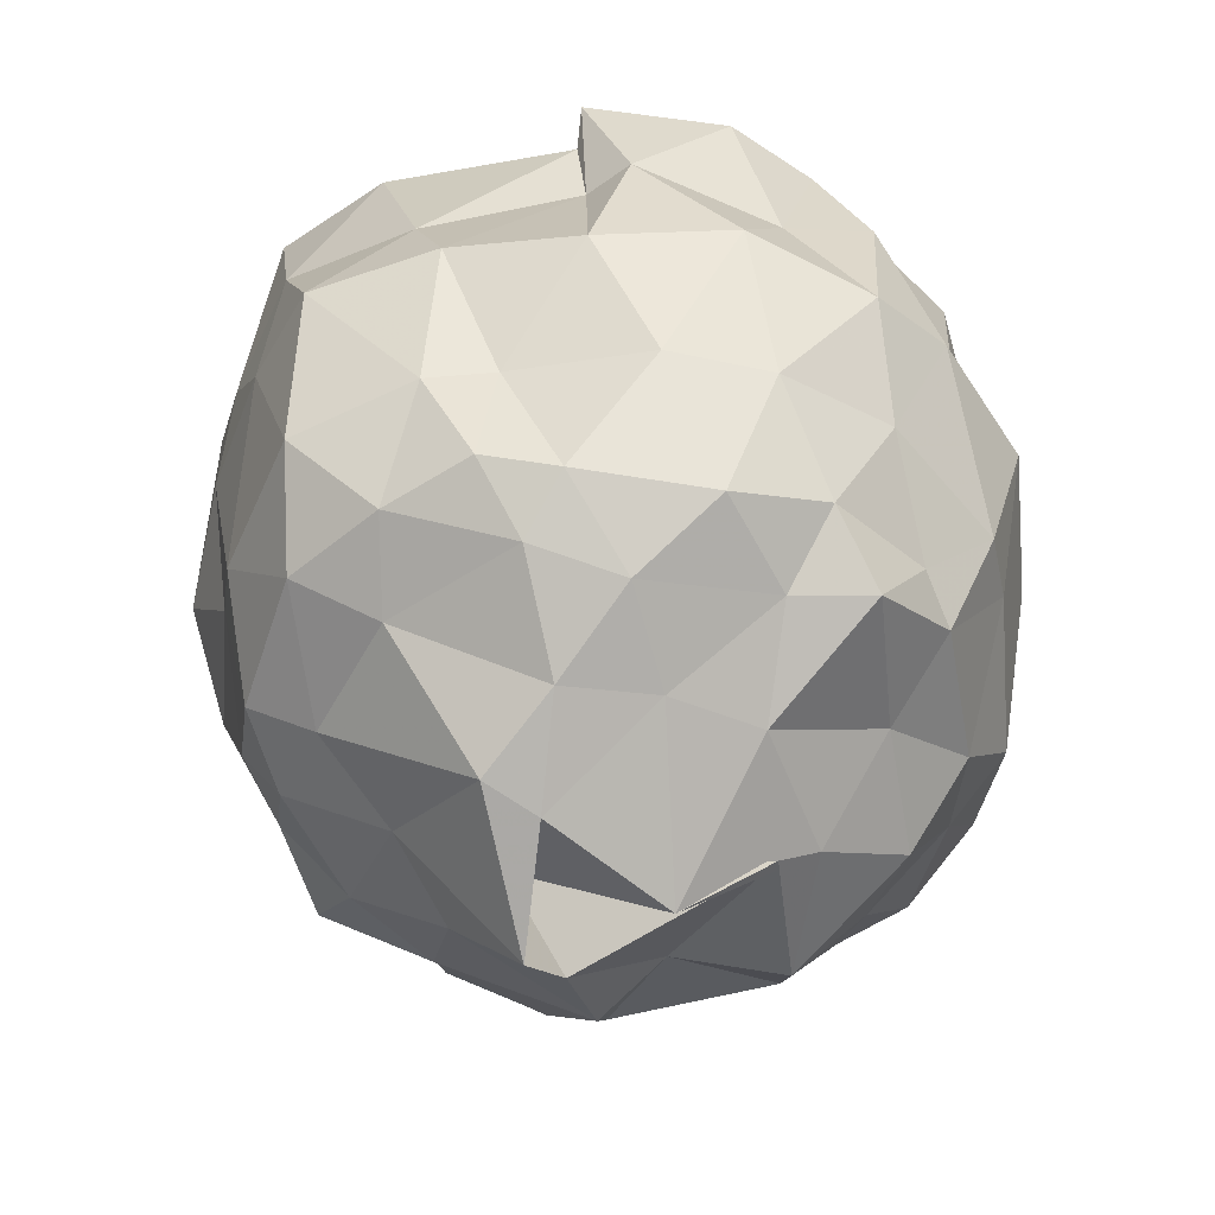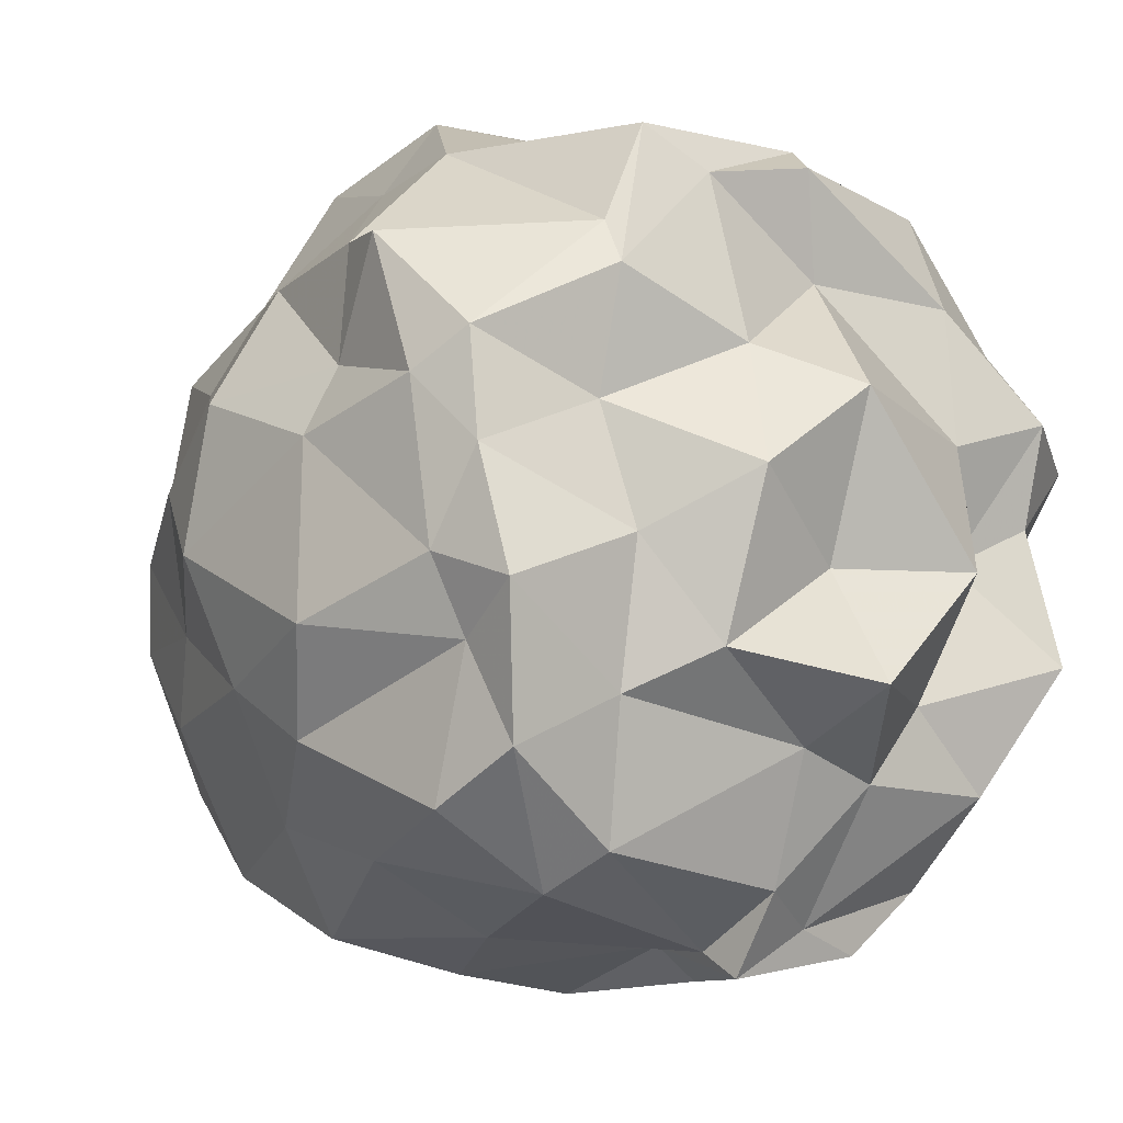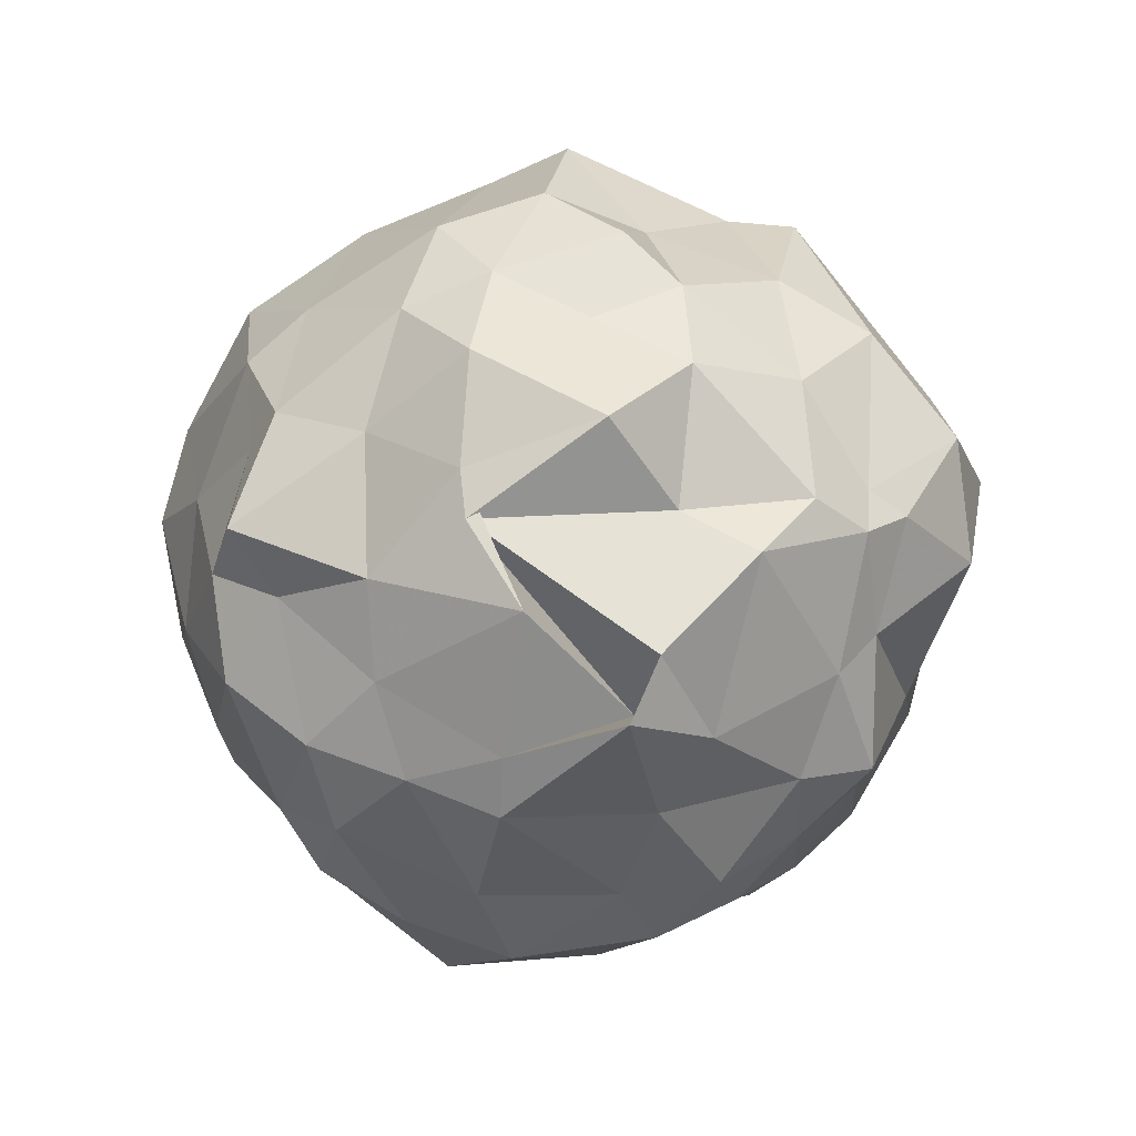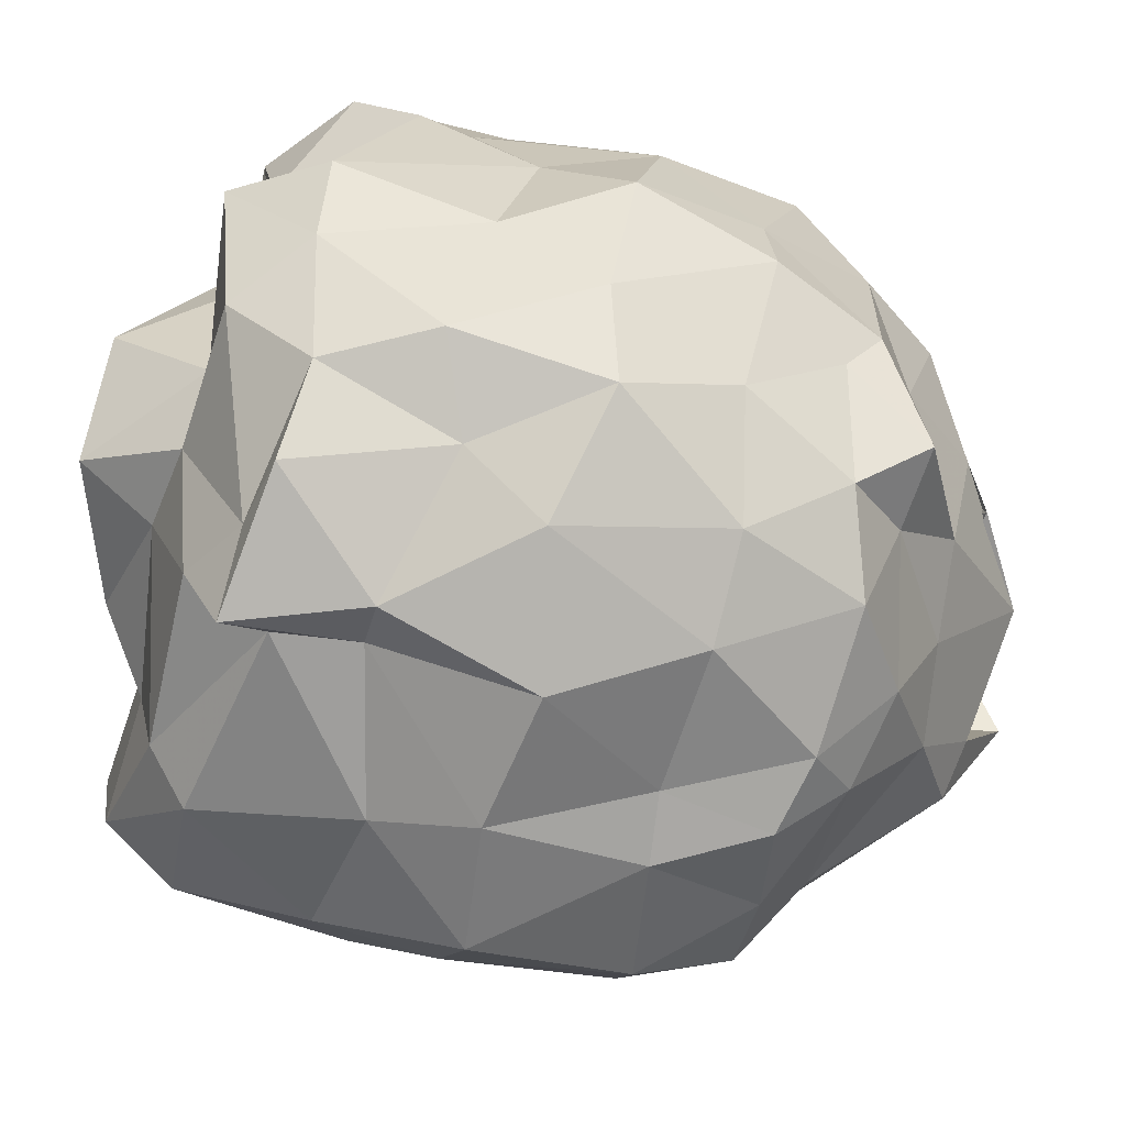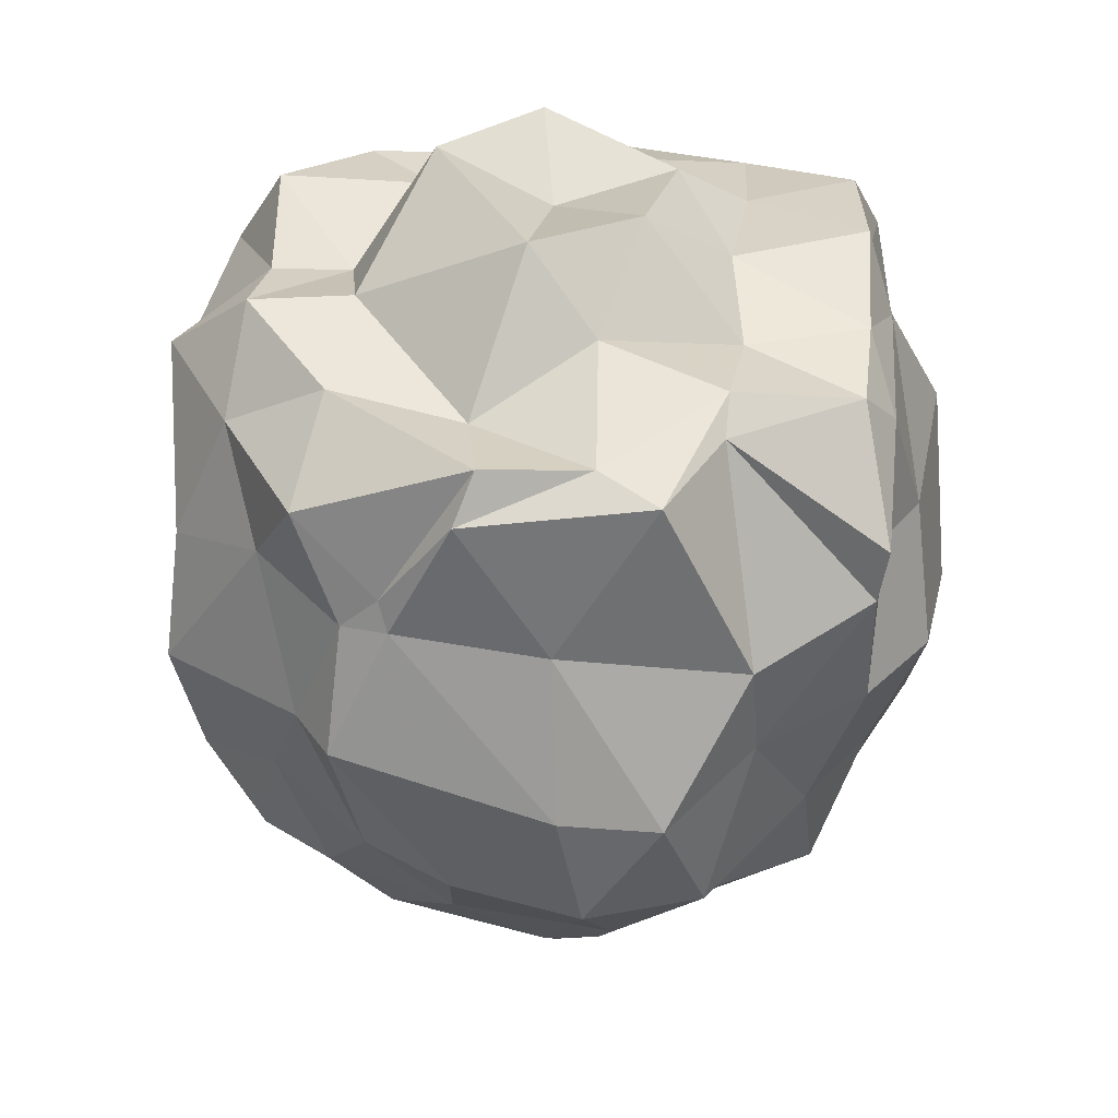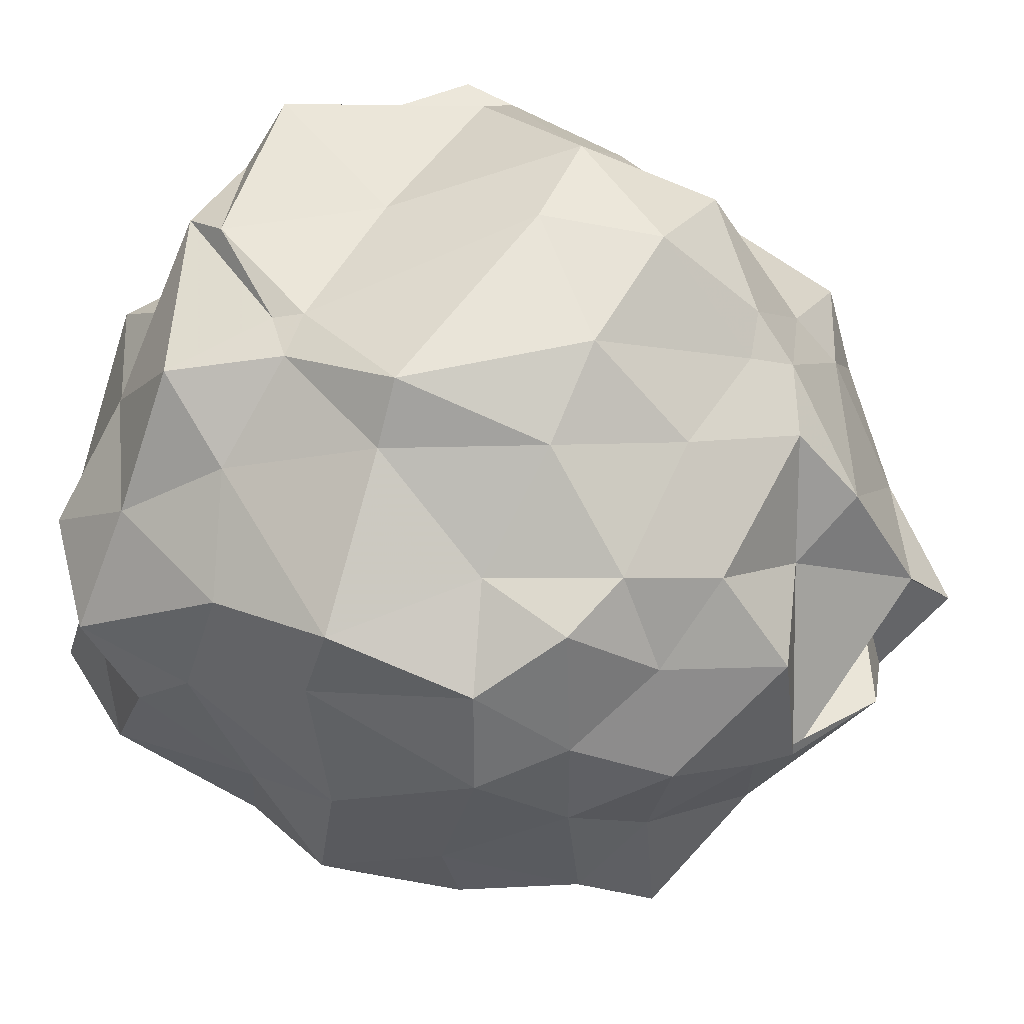
<metadata>
{"format":"obj","ext":"obj","renderer":"f3d","projection":"perspective","resolution":1024,"background":"white","views":[{"elev":-51.1,"azim":1.8,"up":"+Z"},{"elev":-4.9,"azim":-33.6,"up":"+Y"},{"elev":-79.0,"azim":120.5,"up":"+Z"},{"elev":-74.4,"azim":76.4,"up":"+Y"},{"elev":35.7,"azim":-174.7,"up":"+Z"},{"elev":50.5,"azim":115.3,"up":"+Y"}]}
</metadata>
<code>
v -0.9095 -0.1611 1.061
v -1.166 -0.03128 -0.847
v 0.04943 -0.04146 0.6218
v 0.02212 0.1286 0.7889
v -0.1634 0.4062 0.742
v -0.3734 0.7267 0.7059
v -0.5856 0.7962 0.5178
v -0.7694 0.8318 0.7594
v -1.248 0.8251 0.8387
v -1.378 0.586 0.8799
v -1.778 0.5697 0.572
v -1.781 0.2396 0.7371
v -1.77 -0.1448 0.8042
v -1.699 -0.3302 0.8344
v -1.736 -0.6843 0.7729
v -1.469 -0.8647 0.7782
v -0.976 -1.002 0.6783
v -0.964 -1.058 0.7871
v -0.5974 -1.019 0.7413
v -0.3967 -0.8766 0.7158
v -0.186 -0.5919 0.7773
v -0.04561 -0.4287 0.7845
v 0.01522 0.05641 0.4903
v -0.01522 0.4011 0.3999
v -0.2585 0.5921 0.4943
v -0.4905 0.792 0.4338
v -0.6102 0.8219 0.4417
v -0.998 0.8489 0.4147
v -1.471 0.8126 0.375
v -1.754 0.568 0.4272
v -1.777 0.2925 0.4239
v -1.862 0.1306 0.4209
v -1.911 -0.2869 0.4864
v -1.832 -0.5336 0.3485
v -1.692 -0.7952 0.4445
v -1.359 -0.9704 0.3793
v -0.9531 -0.9955 0.4716
v -0.8428 -1.081 0.4651
v -0.4872 -0.955 0.3645
v -0.2621 -0.8804 0.456
v -0.07178 -0.5642 0.3974
v 0.02306 -0.2375 0.3248
v 0.03888 0.2667 0.1287
v 0.01579 0.4835 0.0756
v -0.36 0.7466 0.1181
v -0.4621 0.8904 0.1186
v -1.02 0.9719 0.009545
v -1.279 0.9782 0.01339
v -1.486 0.761 0.1126
v -1.754 0.5092 0.09802
v -1.911 0.2377 0.0652
v -1.957 -0.1078 0.03166
v -1.875 -0.4124 0.129
v -1.746 -0.7233 0.1363
v -1.602 -0.9777 0.1
v -1.281 -1.067 0.1347
v -0.9421 -1.126 0.07893
v -0.5854 -1.082 0.1548
v -0.2818 -0.9424 0.07322
v -0.1117 -0.7645 0.131
v 0.07211 -0.4546 0.1111
v 0.09513 -0.08079 0.04818
v -0.03613 0.3869 -0.284
v -0.2526 0.551 -0.2036
v -0.5186 0.777 -0.2553
v -0.7515 0.9118 -0.2607
v -1.084 0.9677 -0.2922
v -1.377 0.8429 -0.3121
v -1.618 0.5316 -0.229
v -1.767 0.3014 -0.2178
v -1.874 0.05875 -0.217
v -1.836 -0.278 -0.1923
v -1.795 -0.4898 -0.3009
v -1.627 -0.8447 -0.2926
v -1.317 -0.9709 -0.2502
v -1.142 -0.9679 -0.2298
v -0.7822 -1.033 -0.2552
v -0.524 -0.9665 -0.2595
v -0.2585 -0.7737 -0.206
v -0.02372 -0.4729 -0.2392
v 0.01203 -0.2786 -0.2101
v 0.02877 0.1203 -0.3153
v -0.2076 0.5106 -0.4449
v -0.3843 0.5683 -0.509
v -0.7268 0.701 -0.5209
v -1.035 0.7081 -0.556
v -1.144 0.757 -0.5274
v -1.354 0.5493 -0.5642
v -1.645 0.3756 -0.5622
v -1.72 0.1227 -0.5097
v -1.786 -0.08743 -0.4947
v -1.749 -0.2982 -0.5693
v -1.622 -0.644 -0.538
v -1.404 -0.8244 -0.5335
v -1.19 -0.9446 -0.5044
v -0.9965 -0.9377 -0.5488
v -0.6509 -0.8796 -0.5719
v -0.412 -0.7815 -0.4941
v -0.2014 -0.5484 -0.4404
v -0.1478 -0.4328 -0.5206
v -0.08793 -0.04245 -0.5122
v -0.1233 0.1917 -0.496
v -0.2108 -0.02948 0.921
v -0.1967 0.2142 0.9713
v -0.4267 0.4768 0.8921
v -0.8175 0.7671 0.8807
v -1.09 0.7272 0.8707
v -1.38 0.4849 0.9463
v -1.702 0.3343 0.8507
v -1.709 0.08086 0.8954
v -1.699 -0.2076 1.004
v -1.664 -0.5553 0.9639
v -1.373 -0.773 0.8876
v -0.9338 -0.8621 0.8893
v -0.7696 -0.9523 0.7818
v -0.3744 -0.6561 0.936
v -0.182 -0.3561 1.011
v -0.4024 -0.12 0.8747
v -0.4516 0.1479 0.9586
v -0.7706 0.5113 0.8381
v -1.062 0.3331 0.9756
v -1.404 0.1924 0.8966
v -1.361 -0.09688 0.9772
v -1.387 -0.441 0.9497
v -0.935 -0.5497 1.001
v -0.7232 -0.6284 0.9644
v -0.5745 -0.4519 0.9547
v -0.6165 -0.1673 1.209
v -0.8845 0.2311 1.174
v -1.15 0.04692 1.158
v -1.21 -0.341 1.085
v -0.8618 -0.4171 1.205
v -0.3273 0.3459 -0.6349
v -0.5331 0.5002 -0.7039
v -0.9548 0.5901 -0.7256
v -1.105 0.6569 -0.6431
v -1.365 0.4265 -0.6779
v -1.548 0.216 -0.6671
v -1.686 -0.08364 -0.6316
v -1.577 -0.3064 -0.6703
v -1.405 -0.6114 -0.661
v -1.088 -0.823 -0.6602
v -0.8582 -0.761 -0.7169
v -0.5239 -0.6446 -0.6428
v -0.318 -0.656 -0.6637
v -0.2878 -0.2541 -0.6453
v -0.238 0.06795 -0.7206
v -0.517 0.277 -0.8938
v -0.8035 0.3011 -0.7993
v -0.9707 0.4224 -0.8864
v -1.298 0.1063 -0.8865
v -1.415 -0.1086 -0.7899
v -1.194 -0.4113 -0.9576
v -1.028 -0.5759 -0.8443
v -0.7925 -0.5196 -0.8209
v -0.5716 -0.4074 -0.8139
v -0.4525 -0.08026 -0.8577
v -0.5517 -0.1222 -0.9275
v -1.029 0.1126 -1.044
v -1.115 -0.02139 -1.132
v -1.066 -0.3276 -0.9922
v -0.7816 -0.1014 -1.064
f 3 23 4
f 4 23 24
f 4 24 5
f 5 24 25
f 5 25 6
f 6 25 26
f 6 26 7
f 7 26 27
f 7 27 8
f 8 27 28
f 8 28 9
f 9 28 29
f 9 29 10
f 10 29 30
f 10 30 11
f 11 30 31
f 11 31 12
f 12 31 32
f 12 32 13
f 13 32 33
f 13 33 14
f 14 33 34
f 14 34 15
f 15 34 35
f 15 35 16
f 16 35 36
f 16 36 17
f 17 36 37
f 17 37 18
f 18 37 38
f 18 38 19
f 19 38 39
f 19 39 20
f 20 39 40
f 20 40 21
f 21 40 41
f 21 41 22
f 22 41 42
f 22 42 3
f 3 42 23
f 23 43 24
f 24 43 44
f 24 44 25
f 25 44 45
f 25 45 26
f 26 45 46
f 26 46 27
f 27 46 47
f 27 47 28
f 28 47 48
f 28 48 29
f 29 48 49
f 29 49 30
f 30 49 50
f 30 50 31
f 31 50 51
f 31 51 32
f 32 51 52
f 32 52 33
f 33 52 53
f 33 53 34
f 34 53 54
f 34 54 35
f 35 54 55
f 35 55 36
f 36 55 56
f 36 56 37
f 37 56 57
f 37 57 38
f 38 57 58
f 38 58 39
f 39 58 59
f 39 59 40
f 40 59 60
f 40 60 41
f 41 60 61
f 41 61 42
f 42 61 62
f 42 62 23
f 23 62 43
f 43 63 44
f 44 63 64
f 44 64 45
f 45 64 65
f 45 65 46
f 46 65 66
f 46 66 47
f 47 66 67
f 47 67 48
f 48 67 68
f 48 68 49
f 49 68 69
f 49 69 50
f 50 69 70
f 50 70 51
f 51 70 71
f 51 71 52
f 52 71 72
f 52 72 53
f 53 72 73
f 53 73 54
f 54 73 74
f 54 74 55
f 55 74 75
f 55 75 56
f 56 75 76
f 56 76 57
f 57 76 77
f 57 77 58
f 58 77 78
f 58 78 59
f 59 78 79
f 59 79 60
f 60 79 80
f 60 80 61
f 61 80 81
f 61 81 62
f 62 81 82
f 62 82 43
f 43 82 63
f 63 83 64
f 64 83 84
f 64 84 65
f 65 84 85
f 65 85 66
f 66 85 86
f 66 86 67
f 67 86 87
f 67 87 68
f 68 87 88
f 68 88 69
f 69 88 89
f 69 89 70
f 70 89 90
f 70 90 71
f 71 90 91
f 71 91 72
f 72 91 92
f 72 92 73
f 73 92 93
f 73 93 74
f 74 93 94
f 74 94 75
f 75 94 95
f 75 95 76
f 76 95 96
f 76 96 77
f 77 96 97
f 77 97 78
f 78 97 98
f 78 98 79
f 79 98 99
f 79 99 80
f 80 99 100
f 80 100 81
f 81 100 101
f 81 101 82
f 82 101 102
f 82 102 63
f 63 102 83
f 103 104 118
f 104 119 118
f 104 105 119
f 105 120 119
f 105 106 120
f 106 107 120
f 107 121 120
f 107 108 121
f 108 122 121
f 108 109 122
f 109 110 122
f 110 123 122
f 110 111 123
f 111 124 123
f 111 112 124
f 112 113 124
f 113 125 124
f 113 114 125
f 114 126 125
f 114 115 126
f 115 116 126
f 116 127 126
f 116 117 127
f 117 118 127
f 117 103 118
f 118 119 128
f 119 129 128
f 119 120 129
f 120 121 129
f 121 130 129
f 121 122 130
f 122 123 130
f 123 131 130
f 123 124 131
f 124 125 131
f 125 132 131
f 125 126 132
f 126 127 132
f 127 128 132
f 127 118 128
f 133 148 134
f 134 148 149
f 134 149 135
f 135 149 150
f 135 150 136
f 136 150 137
f 137 150 151
f 137 151 138
f 138 151 152
f 138 152 139
f 139 152 140
f 140 152 153
f 140 153 141
f 141 153 154
f 141 154 142
f 142 154 143
f 143 154 155
f 143 155 144
f 144 155 156
f 144 156 145
f 145 156 146
f 146 156 157
f 146 157 147
f 147 157 148
f 147 148 133
f 148 158 149
f 149 158 159
f 149 159 150
f 150 159 151
f 151 159 160
f 151 160 152
f 152 160 153
f 153 160 161
f 153 161 154
f 154 161 155
f 155 161 162
f 155 162 156
f 156 162 157
f 157 162 158
f 157 158 148
f 3 4 103
f 103 4 104
f 4 5 104
f 104 5 105
f 5 6 105
f 105 6 106
f 6 7 106
f 7 8 106
f 106 8 107
f 8 9 107
f 107 9 108
f 9 10 108
f 108 10 109
f 10 11 109
f 11 12 109
f 109 12 110
f 12 13 110
f 110 13 111
f 13 14 111
f 111 14 112
f 14 15 112
f 15 16 112
f 112 16 113
f 16 17 113
f 113 17 114
f 17 18 114
f 114 18 115
f 18 19 115
f 19 20 115
f 115 20 116
f 20 21 116
f 116 21 117
f 21 22 117
f 117 22 103
f 22 3 103
f 83 133 84
f 84 133 134
f 84 134 85
f 85 134 135
f 85 135 86
f 86 135 136
f 86 136 87
f 87 136 88
f 88 136 137
f 88 137 89
f 89 137 138
f 89 138 90
f 90 138 139
f 90 139 91
f 91 139 92
f 92 139 140
f 92 140 93
f 93 140 141
f 93 141 94
f 94 141 142
f 94 142 95
f 95 142 96
f 96 142 143
f 96 143 97
f 97 143 144
f 97 144 98
f 98 144 145
f 98 145 99
f 99 145 100
f 100 145 146
f 100 146 101
f 101 146 147
f 101 147 102
f 102 147 133
f 102 133 83
f 128 129 1
f 129 130 1
f 130 131 1
f 131 132 1
f 132 128 1
f 159 158 2
f 160 159 2
f 161 160 2
f 162 161 2
f 158 162 2

</code>
